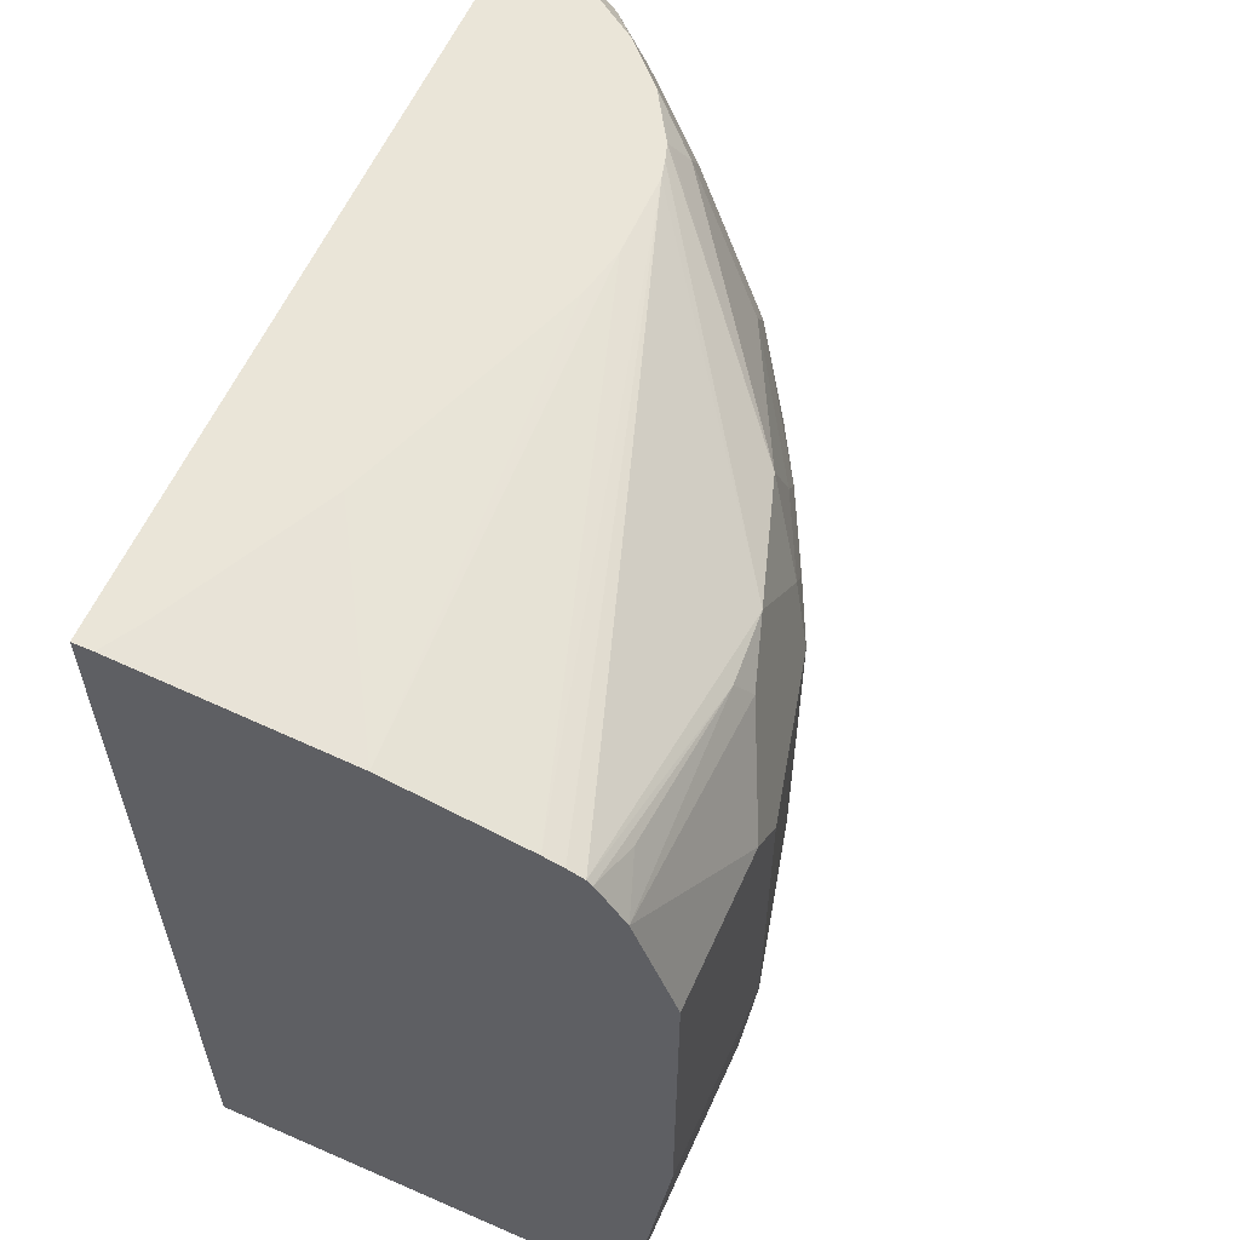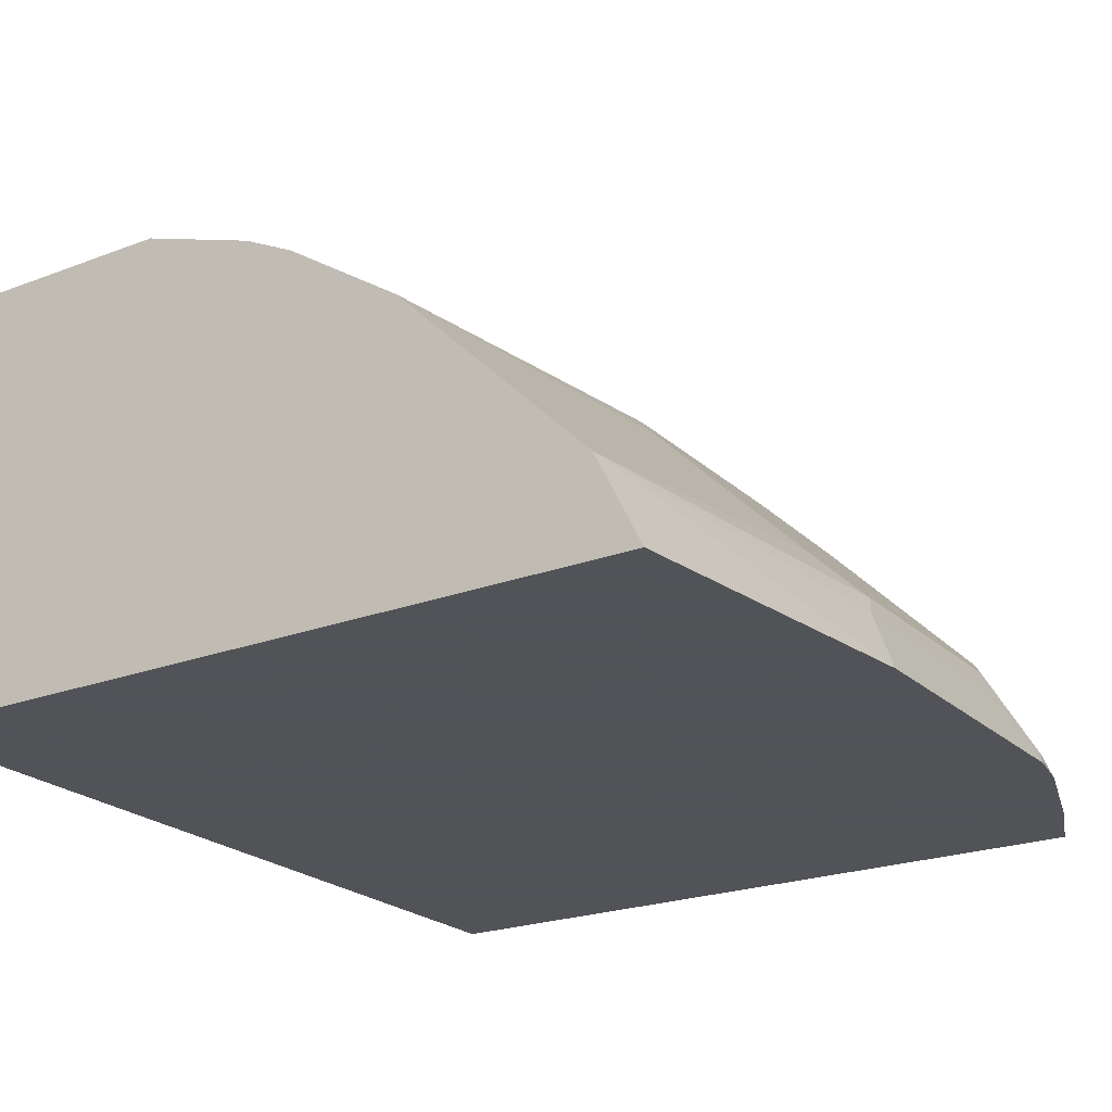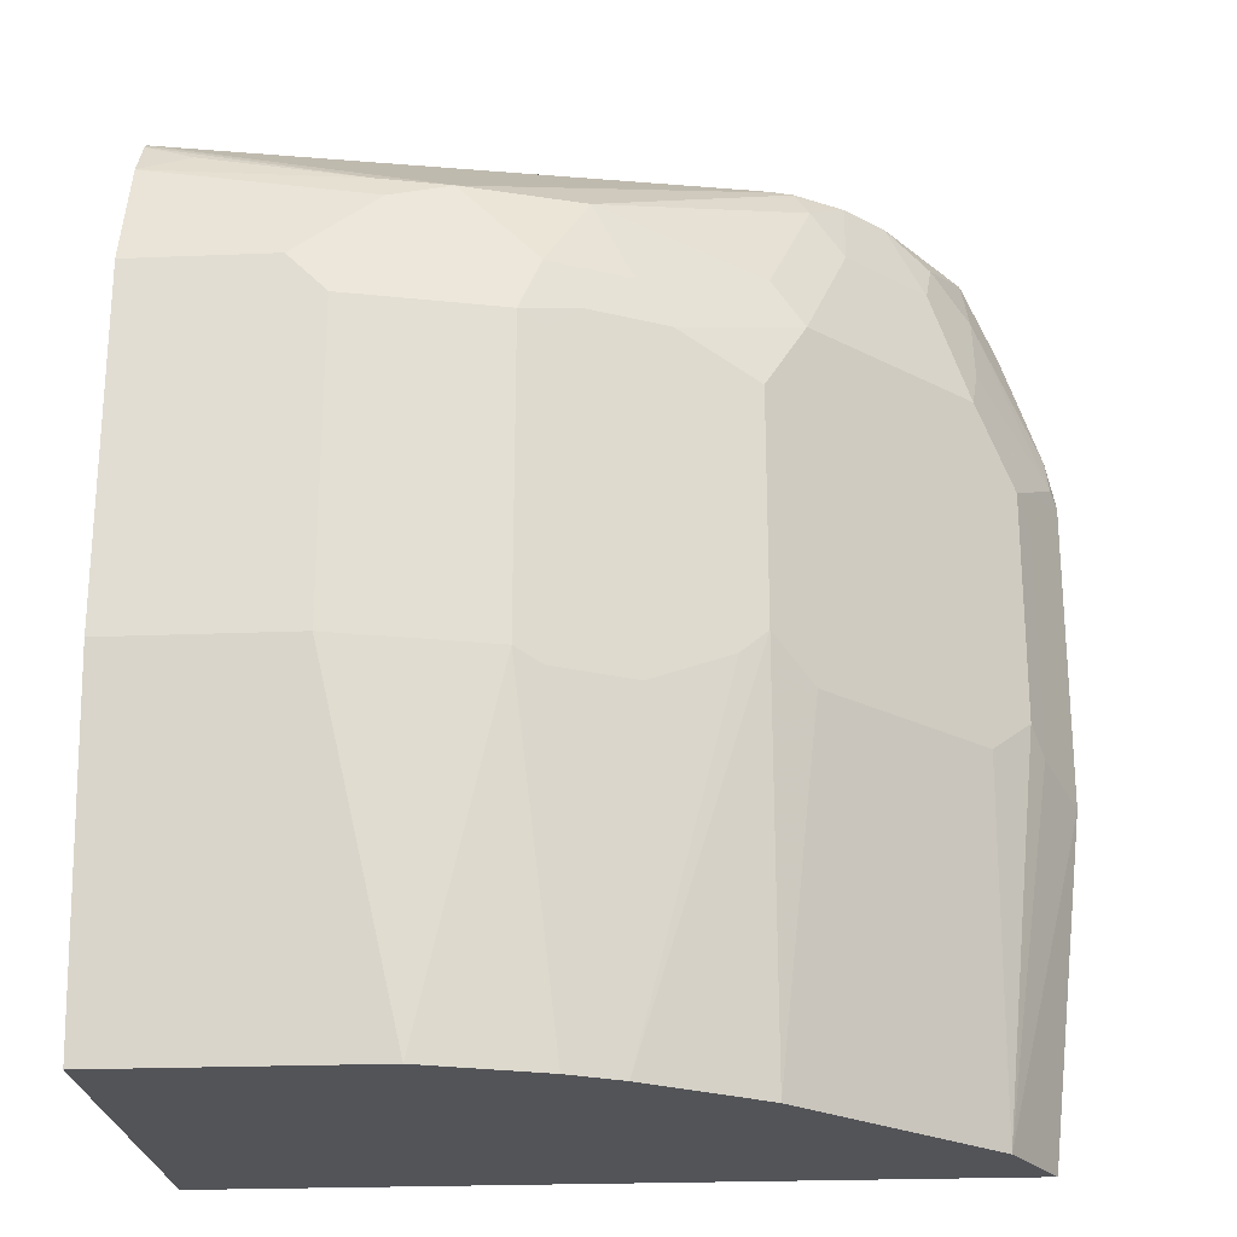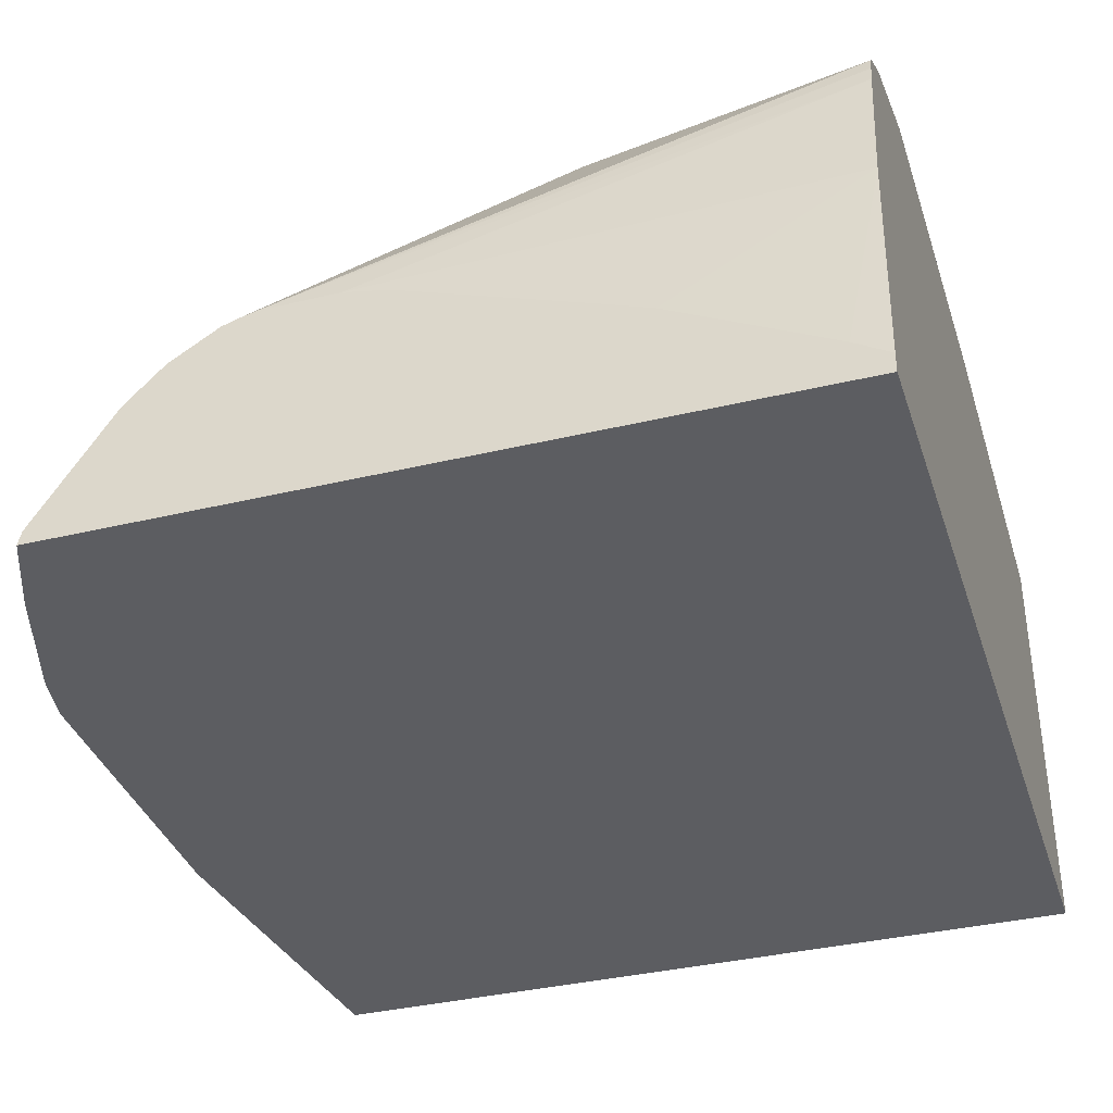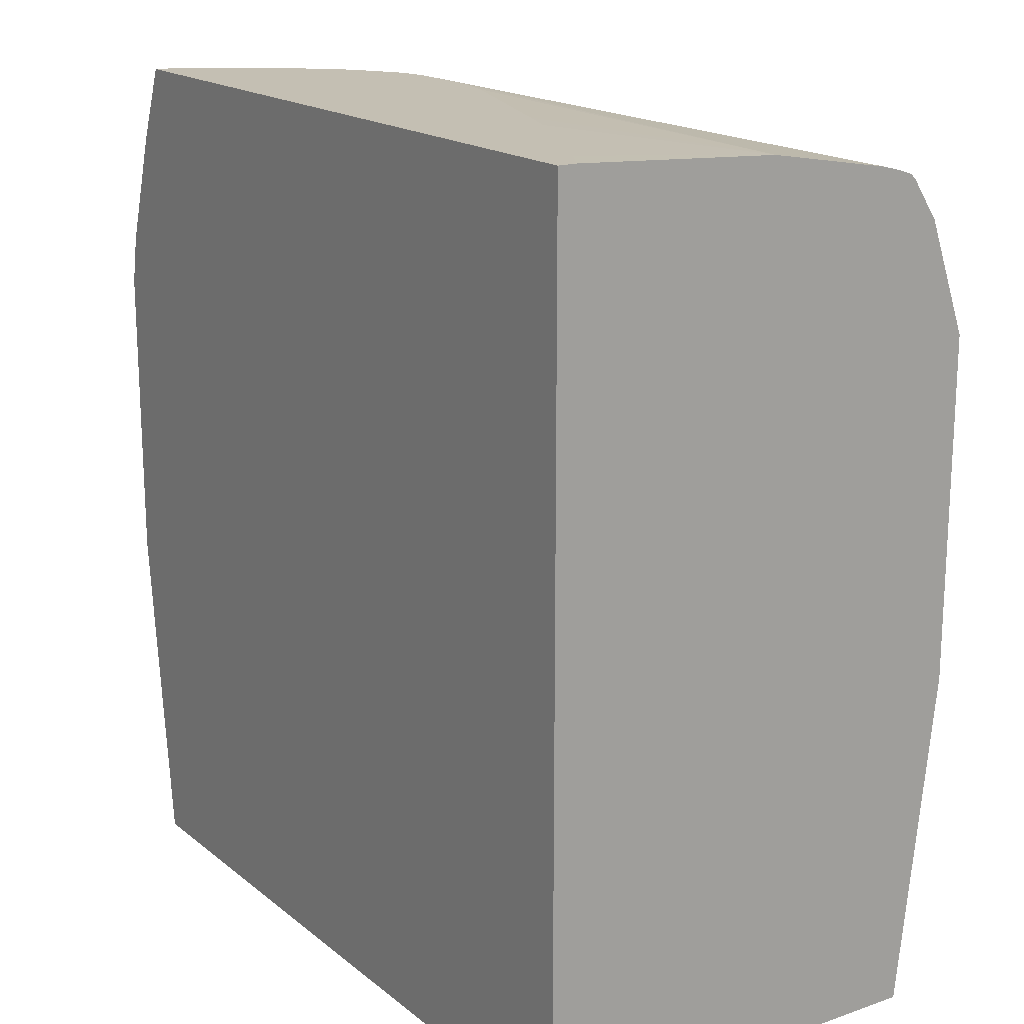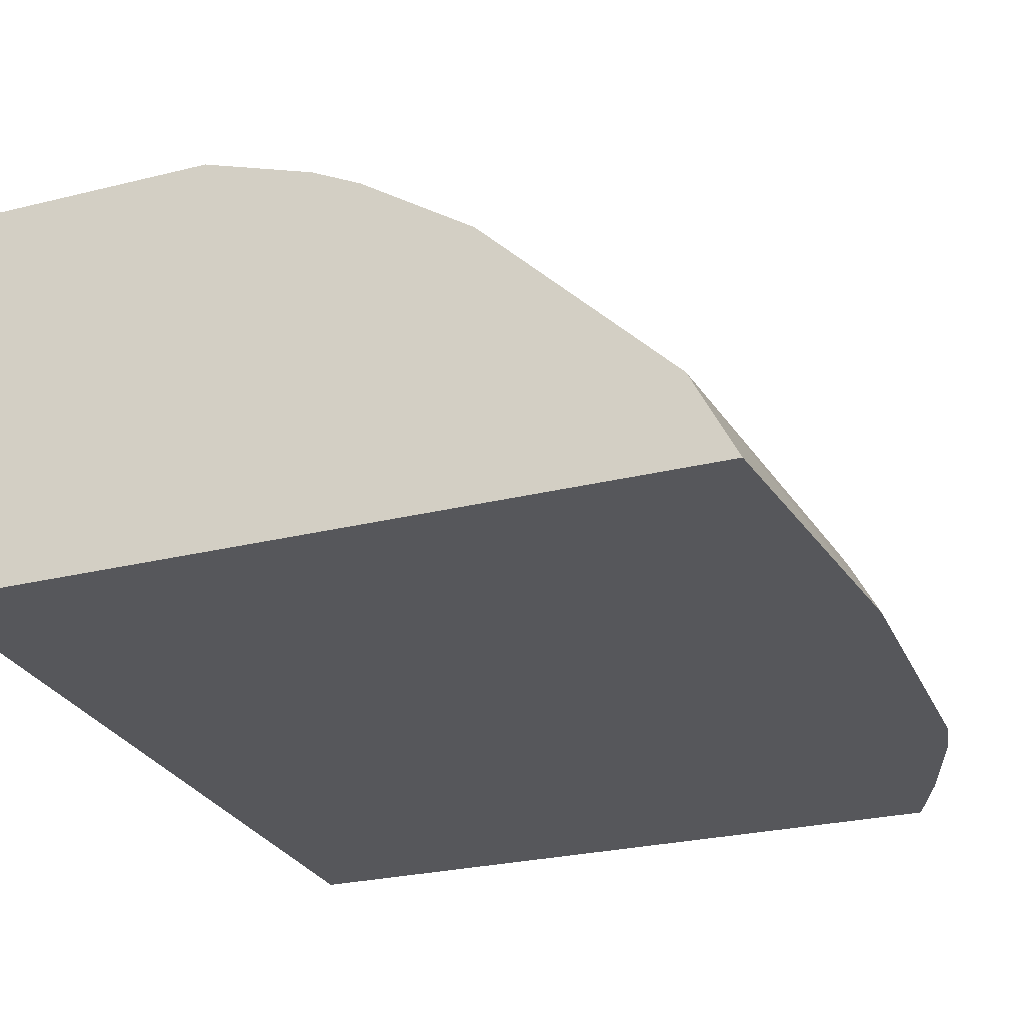
<metadata>
{"format":"obj","ext":"obj","renderer":"f3d","projection":"perspective","resolution":1024,"background":"white","views":[{"elev":59.6,"azim":-65.8,"up":"+Y"},{"elev":-22.5,"azim":33.3,"up":"+Z"},{"elev":-23.5,"azim":3.9,"up":"+Y"},{"elev":-36.6,"azim":-162.7,"up":"+Z"},{"elev":17.8,"azim":-124.0,"up":"+Y"},{"elev":-27.2,"azim":20.8,"up":"+Z"}]}
</metadata>
<code>
v -0.01429 -0.1121 0.2108
v 0.3742 -0.1121 0.2108
v -0.01429 -0.1121 0.422
v -0.01429 0.3311 0.2108
v 0.3726 -0.1121 0.2141
v 0.3934 0.05733 0.2108
v 0.1151 -0.1121 0.422
v -0.01429 0.05755 0.4412
v -0.01429 0.3311 0.2202
v 0.3537 0.3311 0.2108
v 0.3517 -0.1121 0.2558
v 0.3773 0.07035 0.243
v 0.3934 0.2107 0.2108
v 0.1727 -0.1121 0.4028
v 0.1535 0.05755 0.422
v 0.07677 0.05755 0.4412
v -0.01429 0.2302 0.4412
v -0.01429 0.3251 0.3252
v 0.002626 0.3311 0.2301
v 0.3694 0.2926 0.2108
v 0.352 0.3311 0.2177
v 0.2941 -0.1121 0.3133
v 0.3708 0.08315 0.2558
v 0.3517 0.06397 0.275
v 0.3325 0.06397 0.2942
v 0.3773 0.1854 0.243
v 0.3886 0.2351 0.2108
v 0.39 0.2174 0.2174
v 0.3708 0.1982 0.2558
v 0.1757 -0.1121 0.4013
v 0.1663 0.05117 0.4156
v 0.1535 0.211 0.422
v 0.07677 0.211 0.4412
v 0.05758 0.2302 0.4412
v -0.01429 0.2867 0.421
v 0.216 0.3311 0.314
v 0.1986 0.3311 0.3105
v 0.193 0.3311 0.3092
v 0.101 0.3311 0.2764
v 0.07944 0.3311 0.2684
v 0.07885 0.3311 0.2681
v 0.04102 0.3311 0.2493
v -0.01429 0.3141 0.3885
v 0.3549 0.2973 0.2398
v 0.3136 0.3311 0.2753
v 0.3357 0.3165 0.259
v 0.2557 -0.1121 0.3517
v 0.2941 0.06397 0.3325
v 0.3517 0.2366 0.275
v 0.3325 0.2366 0.2942
v 0.3549 0.2589 0.259
v 0.1949 -0.1121 0.3917
v 0.2046 0.05117 0.3964
v 0.243 0.07035 0.3773
v 0.1663 0.2046 0.4156
v 0.179 0.2174 0.4092
v 0.1631 0.2398 0.4124
v 0.07354 0.227 0.438
v 0.1247 0.2782 0.4124
v 0.09593 0.2685 0.422
v 0.08954 0.2813 0.4156
v 0.009609 0.2973 0.4124
v -0.01429 0.3067 0.4077
v 0.2544 0.3311 0.314
v -0.01429 0.3118 0.3976
v 0.3517 0.2749 0.2558
v 0.2944 0.3311 0.2944
v 0.3325 0.2941 0.275
v 0.1982 -0.1121 0.3901
v 0.2749 0.06397 0.3517
v 0.2557 0.08315 0.3709
v 0.2941 0.2366 0.3325
v 0.2941 0.2941 0.3133
v 0.243 0.1854 0.3773
v 0.2174 0.2174 0.3901
v 0.2014 0.2398 0.3933
v 0.1822 0.2782 0.3933
v 0.2627 0.3311 0.312
v -0.01429 0.3093 0.4052
v 0.2708 0.3311 0.3092
v 0.2718 0.3293 0.3102
v 0.2781 0.3165 0.3165
v 0.2557 0.1982 0.3709
v 0.2749 0.2366 0.3517
v 0.2589 0.2589 0.3549
f 34 58 59
f 35 60 61
f 34 59 60
f 34 60 35
f 35 61 62
f 35 62 63
f 33 58 34
f 45 67 68
f 43 65 64
f 44 46 66
f 44 66 51
f 45 68 46
f 46 68 66
f 47 70 71
f 33 57 58
f 47 71 69
f 36 43 64
f 32 57 33
f 25 72 48
f 32 55 56
f 48 72 84
f 22 48 70
f 22 70 47
f 23 29 49
f 23 49 24
f 24 49 50
f 24 50 25
f 25 50 72
f 27 44 28
f 28 44 51
f 28 51 49
f 28 49 29
f 30 52 31
f 31 52 53
f 31 53 54
f 31 54 74
f 31 74 55
f 32 56 57
f 48 84 83
f 61 63 62
f 48 71 70
f 61 79 63
f 22 25 48
f 64 65 79
f 67 80 81
f 67 81 82
f 67 82 73
f 67 73 68
f 72 73 84
f 73 82 85
f 73 85 84
f 74 83 75
f 75 84 85
f 75 85 76
f 75 83 84
f 76 85 77
f 77 85 82
f 77 82 81
f 59 61 60
f 59 79 61
f 59 64 79
f 59 78 64
f 49 51 66
f 49 66 68
f 49 68 73
f 49 73 50
f 50 73 72
f 52 69 53
f 53 69 54
f 54 69 71
f 48 83 71
f 54 71 83
f 55 74 75
f 55 75 56
f 56 75 57
f 57 75 76
f 57 76 77
f 57 77 59
f 57 59 58
f 59 77 78
f 54 83 74
f 21 46 44
f 11 23 24
f 20 44 27
f 1 4 10
f 1 10 20
f 1 20 27
f 1 27 13
f 1 13 6
f 1 6 2
f 2 6 5
f 3 7 16
f 3 16 8
f 4 9 19
f 4 19 42
f 4 42 41
f 4 41 40
f 4 40 39
f 4 39 38
f 4 38 37
f 4 37 36
f 1 9 4
f 4 36 64
f 1 18 9
f 1 65 43
f 77 81 80
f 1 2 5
f 1 5 11
f 1 11 22
f 1 22 47
f 1 47 69
f 1 69 52
f 1 52 30
f 1 30 14
f 1 14 7
f 1 7 3
f 1 3 8
f 1 8 17
f 1 17 35
f 1 35 63
f 1 63 79
f 1 79 65
f 1 43 18
f 21 45 46
f 4 64 78
f 4 80 67
f 13 29 26
f 14 30 31
f 14 31 15
f 15 31 55
f 15 55 32
f 15 32 33
f 15 33 16
f 17 34 35
f 18 36 37
f 18 37 38
f 18 38 39
f 18 39 40
f 18 40 41
f 18 41 42
f 18 42 19
f 18 43 36
f 20 21 44
f 13 28 29
f 4 78 80
f 13 27 28
f 12 26 29
f 4 67 45
f 4 45 21
f 4 21 10
f 5 6 11
f 6 12 11
f 6 13 26
f 6 26 12
f 7 14 15
f 7 15 16
f 8 16 33
f 8 33 34
f 8 34 17
f 9 18 19
f 10 21 20
f 11 12 23
f 11 24 25
f 11 25 22
f 12 29 23
f 77 80 78

</code>
